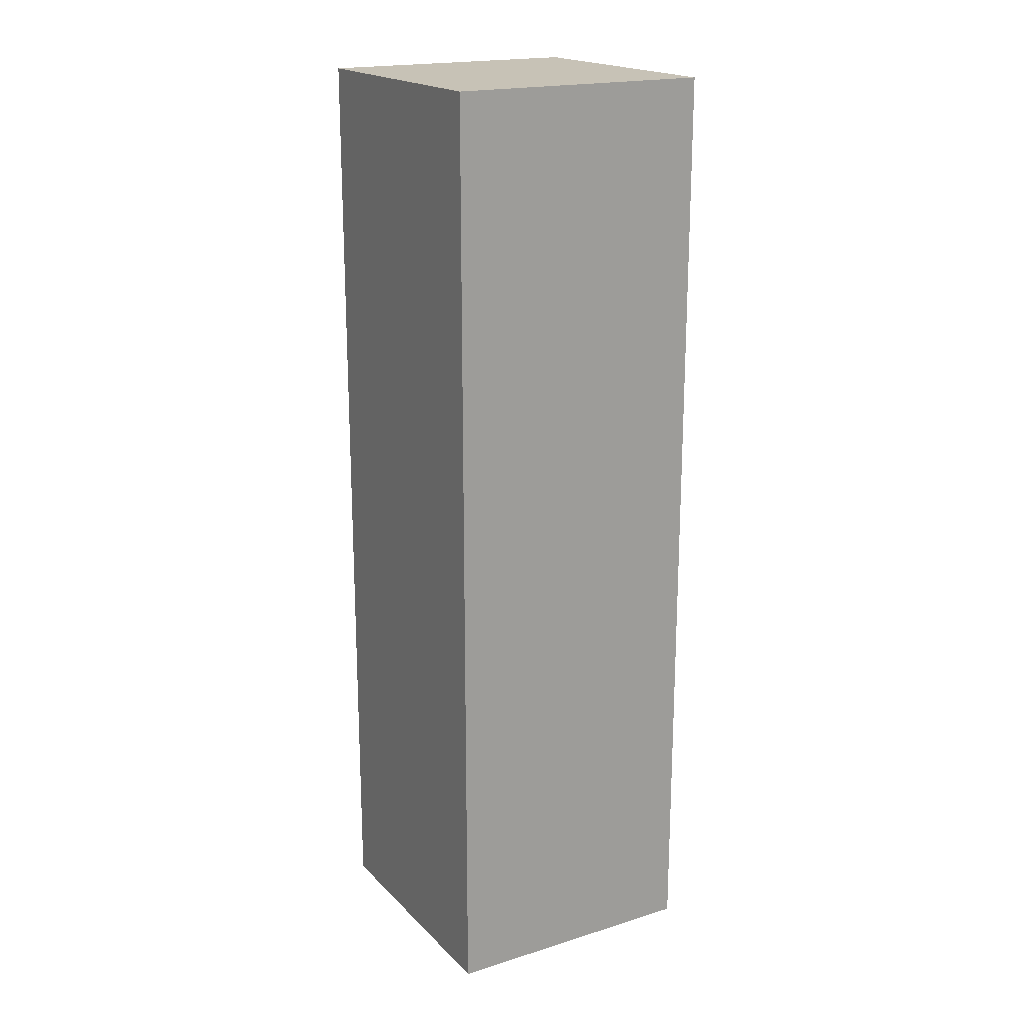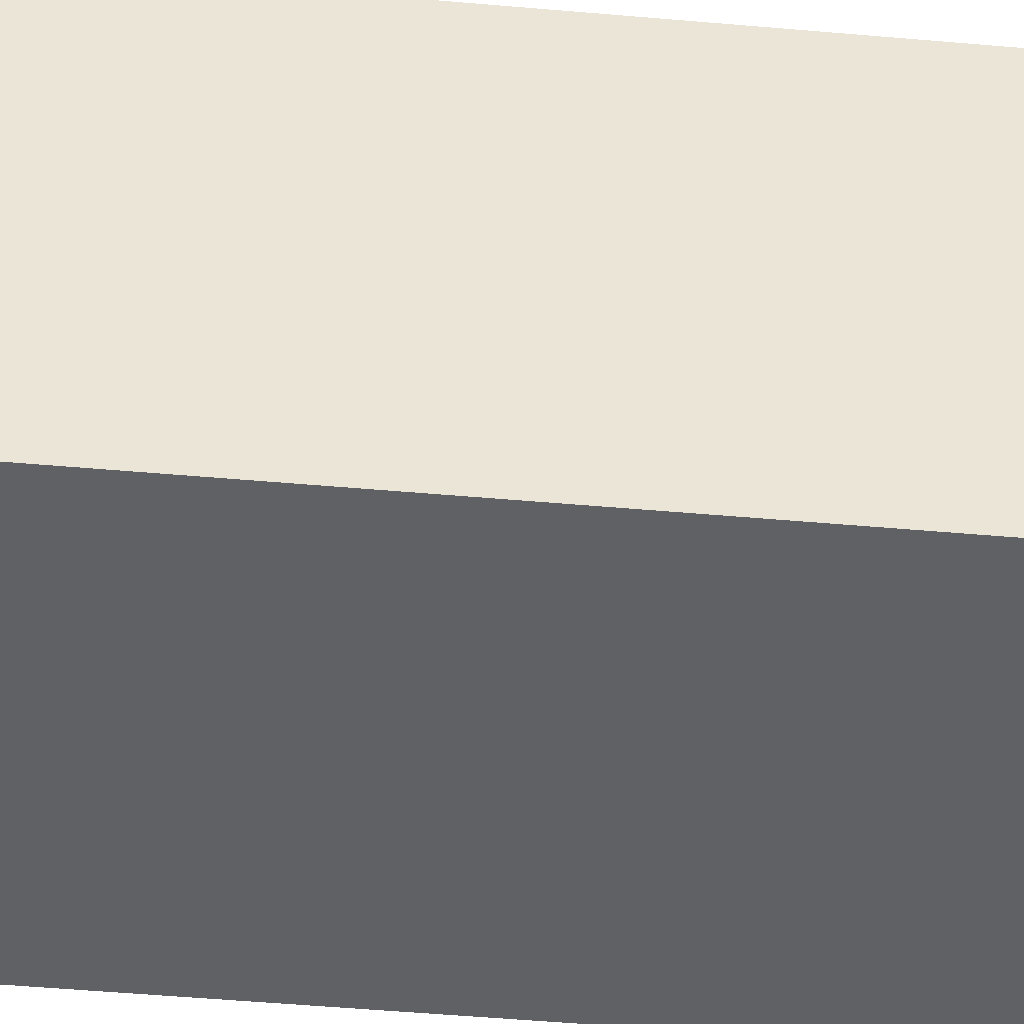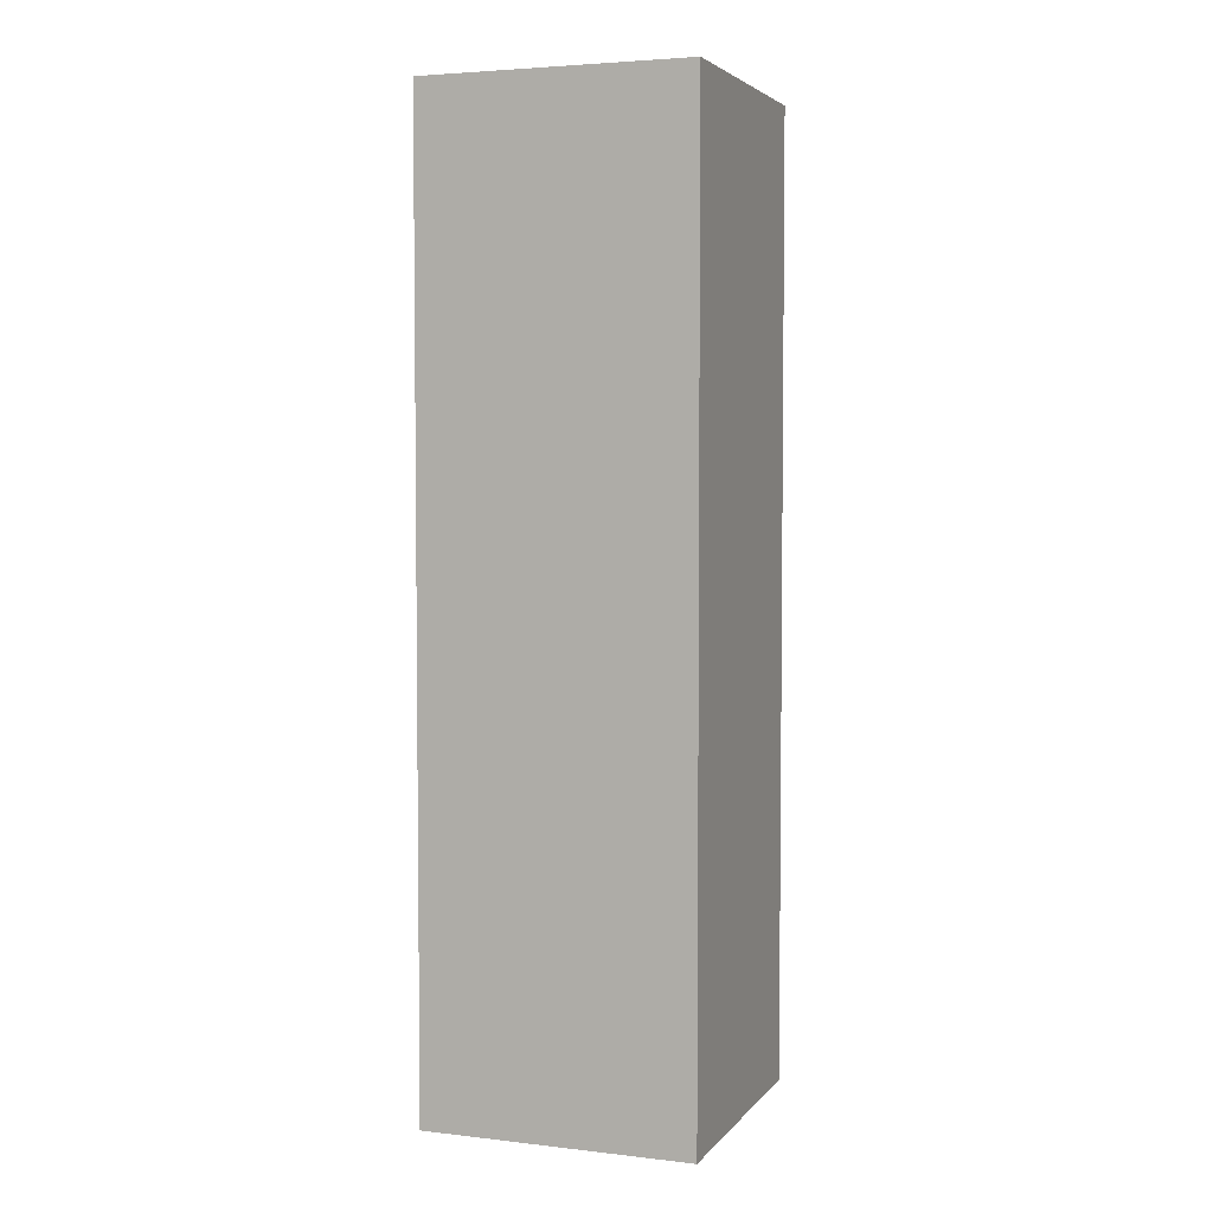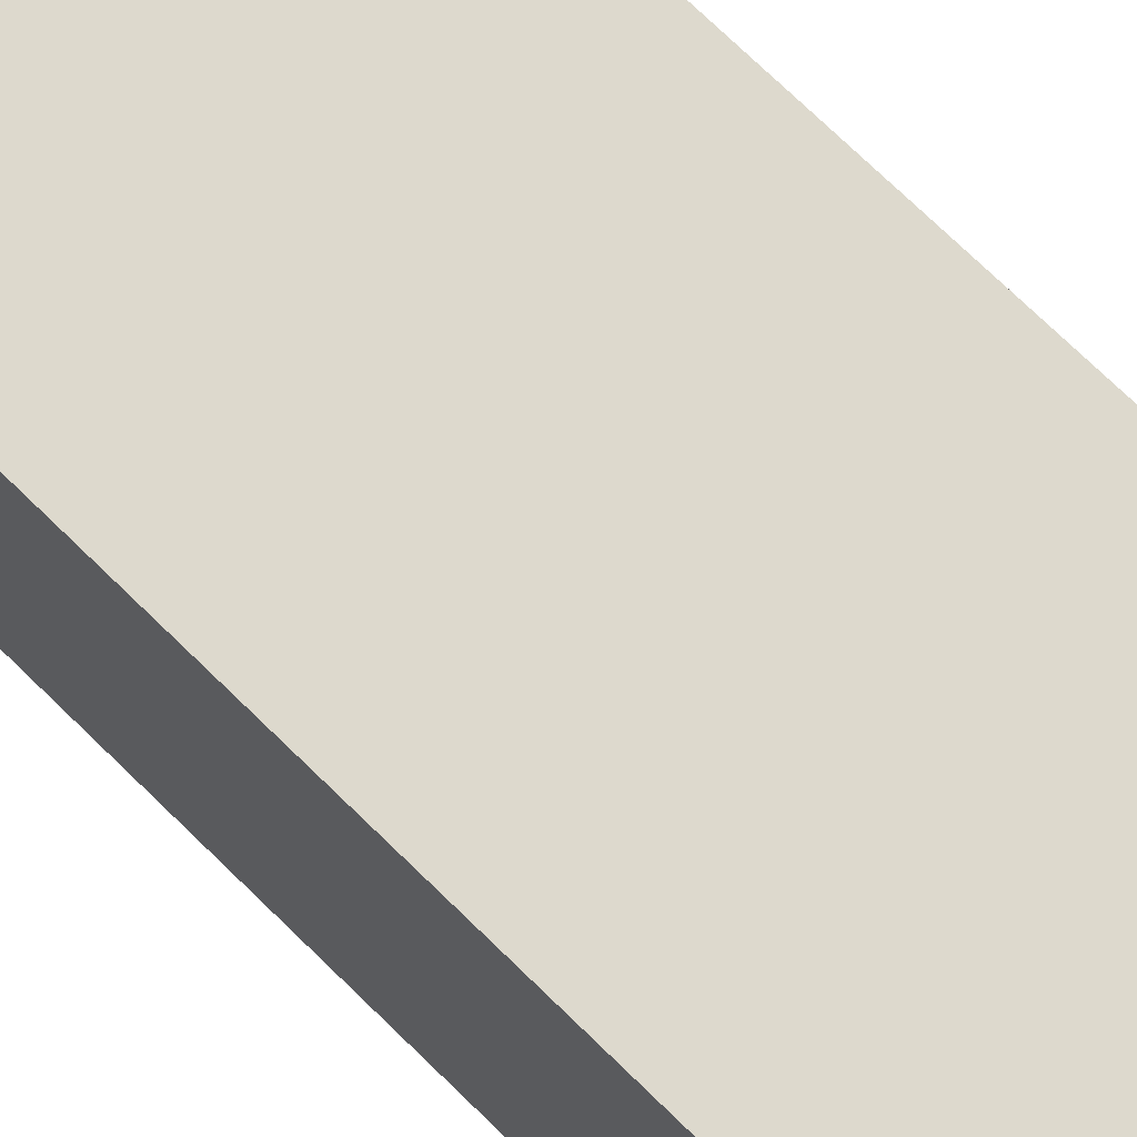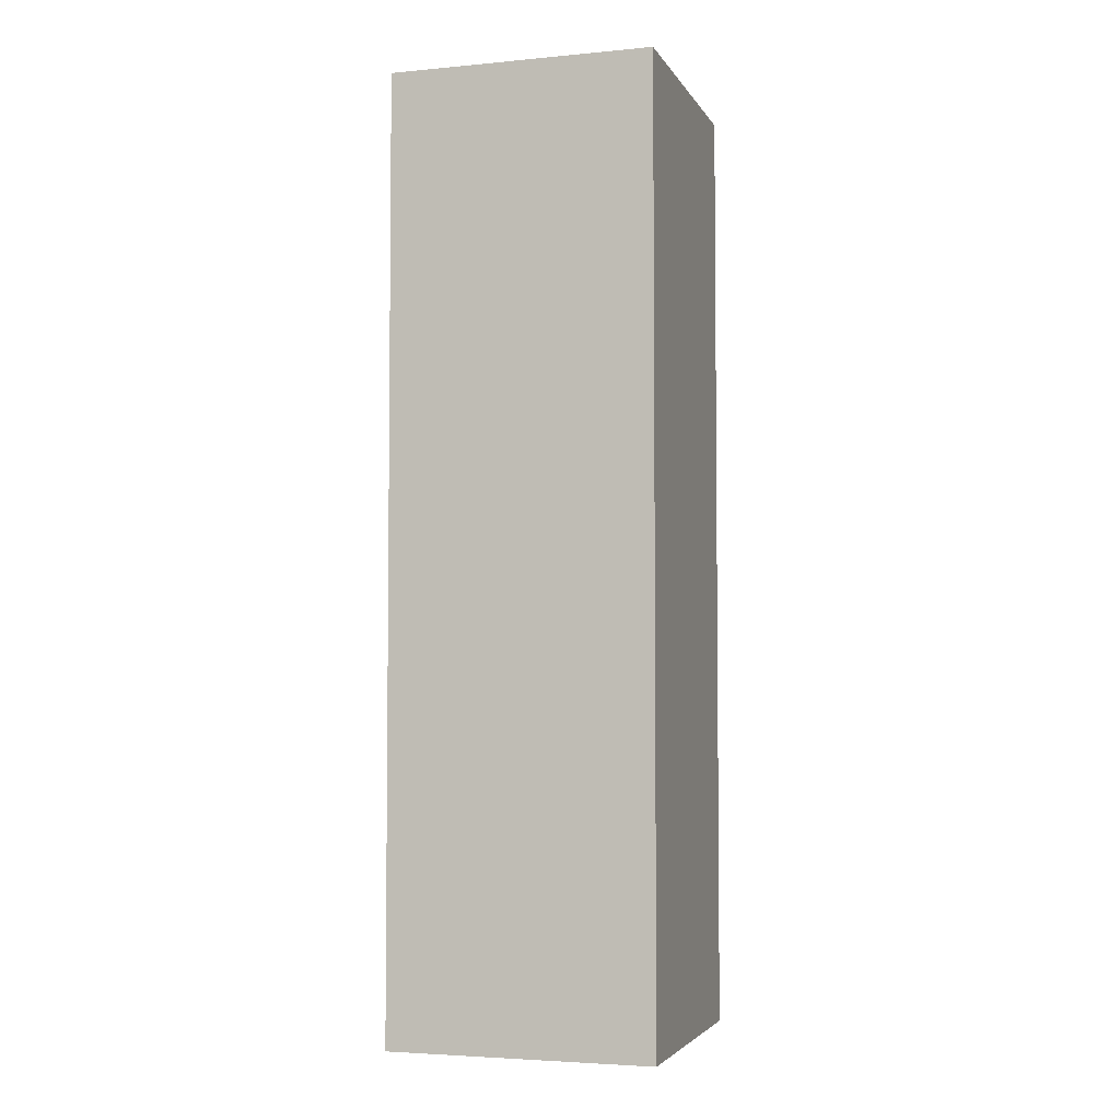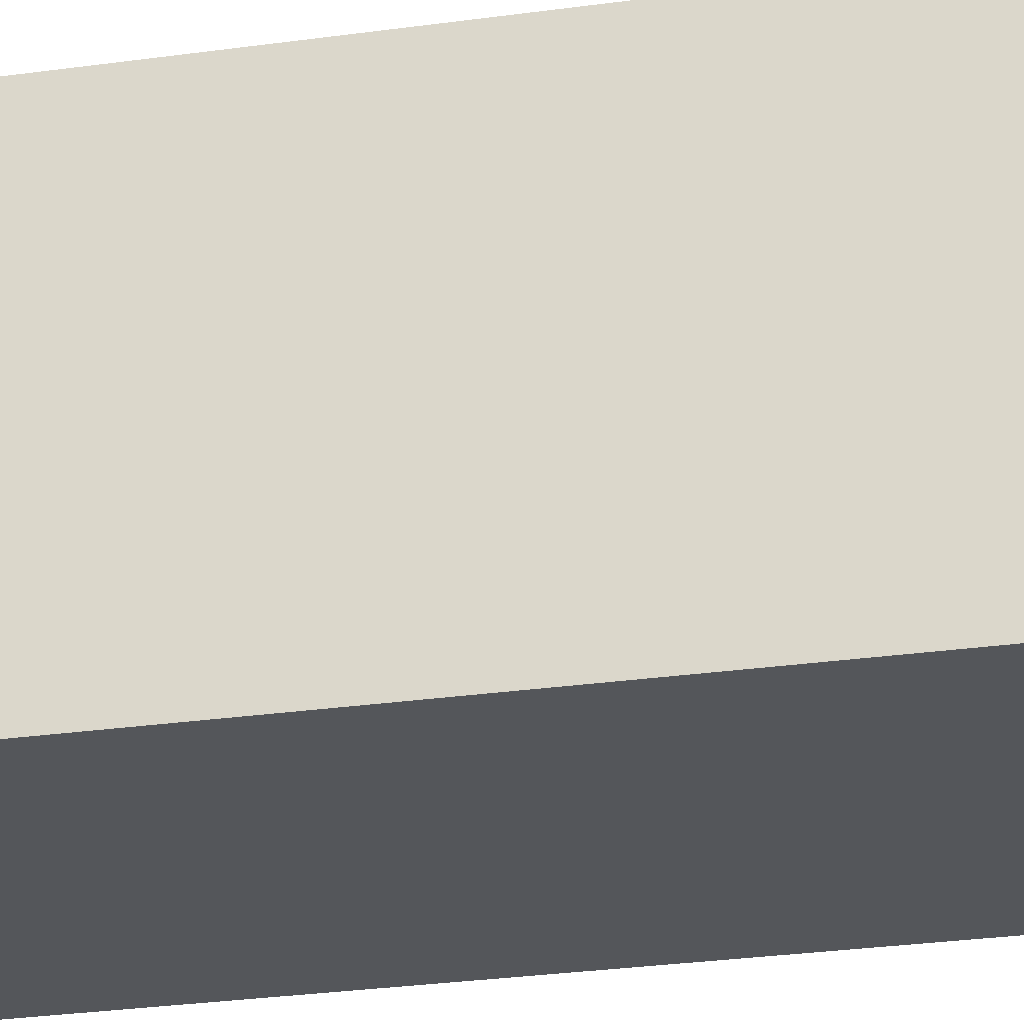
<metadata>
{"format":"obj","ext":"obj","renderer":"f3d","projection":"perspective","resolution":1024,"background":"white","views":[{"elev":19.2,"azim":149.9,"up":"+Y"},{"elev":-46.1,"azim":-95.9,"up":"+Z"},{"elev":4.1,"azim":110.2,"up":"+Y"},{"elev":71.9,"azim":-45.5,"up":"+Z"},{"elev":-4.0,"azim":107.1,"up":"+Y"},{"elev":-25.7,"azim":103.1,"up":"+Z"}]}
</metadata>
<code>
o Cube
v -1.3 1 -0.7
v -1.3 -4 -0.7
v -1.3 1 0.7
v -1.3 -4 0.7
v -2.7 1 -0.7
v -2.7 -4 -0.7
v -2.7 1 0.7
v -2.7 -4 0.7
f 5 3 1
f 3 8 4
f 7 6 8
f 2 8 6
f 1 4 2
f 5 2 6
f 5 7 3
f 3 7 8
f 7 5 6
f 2 4 8
f 1 3 4
f 5 1 2

</code>
